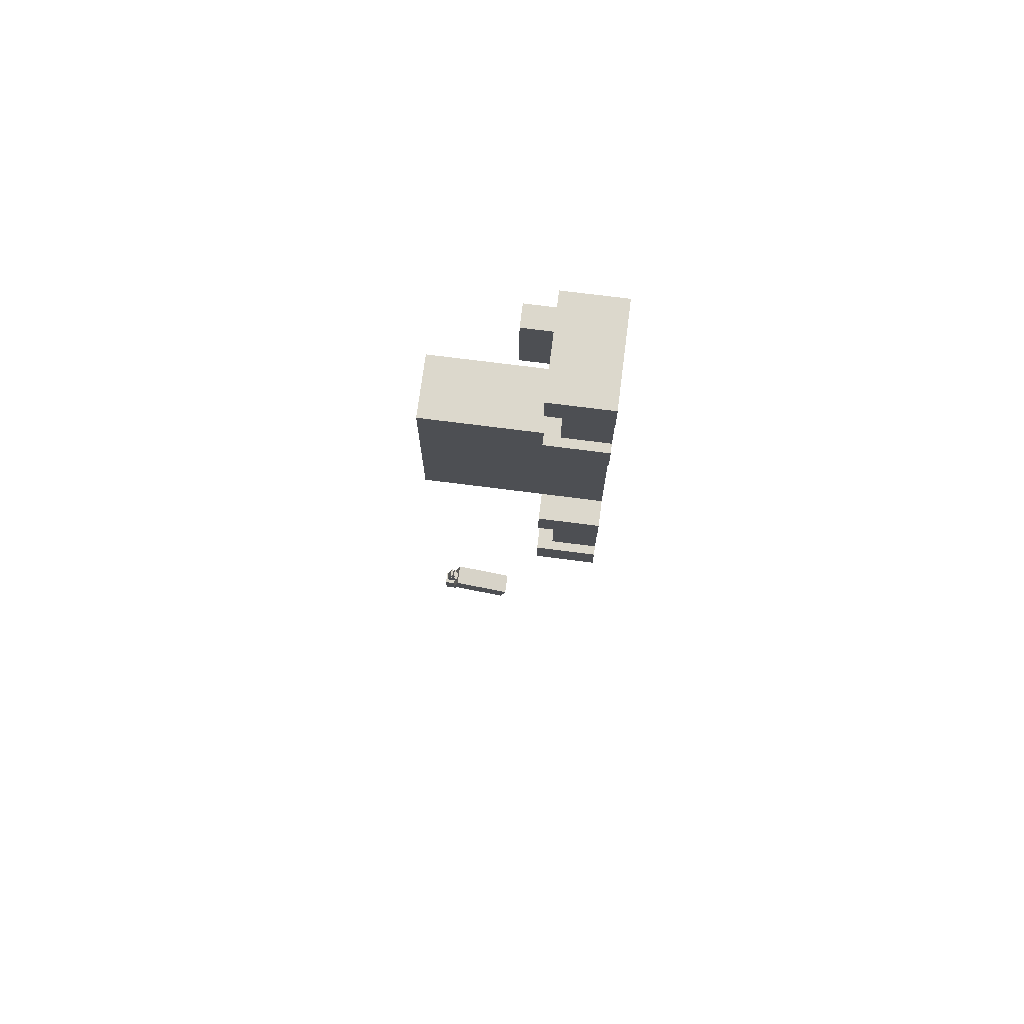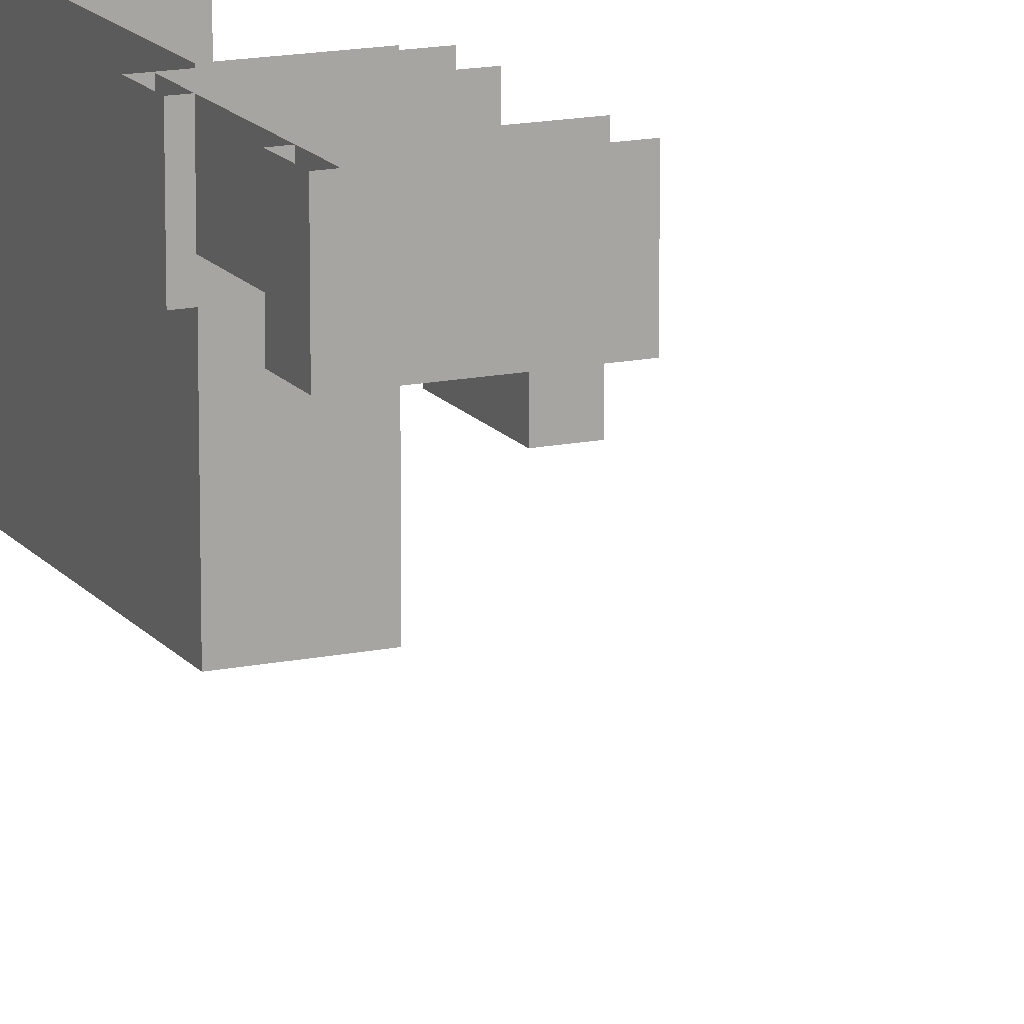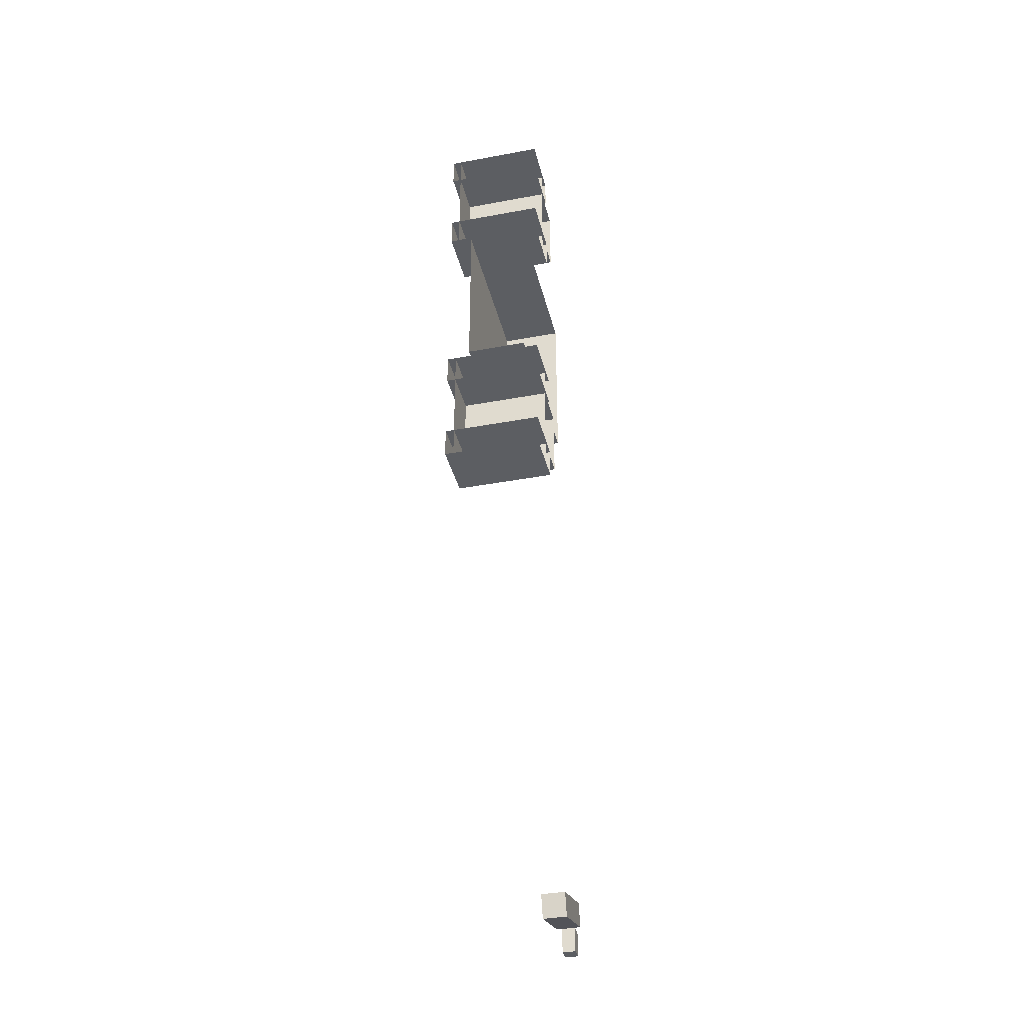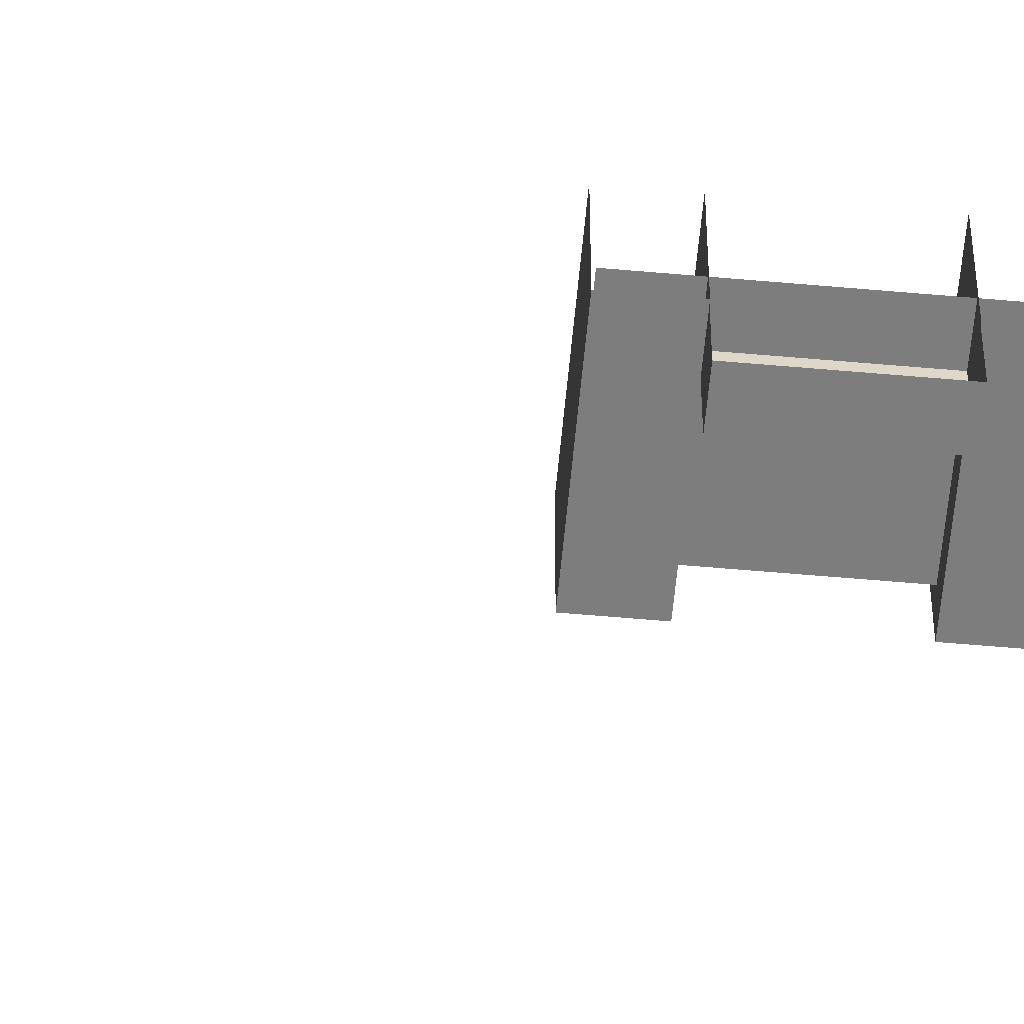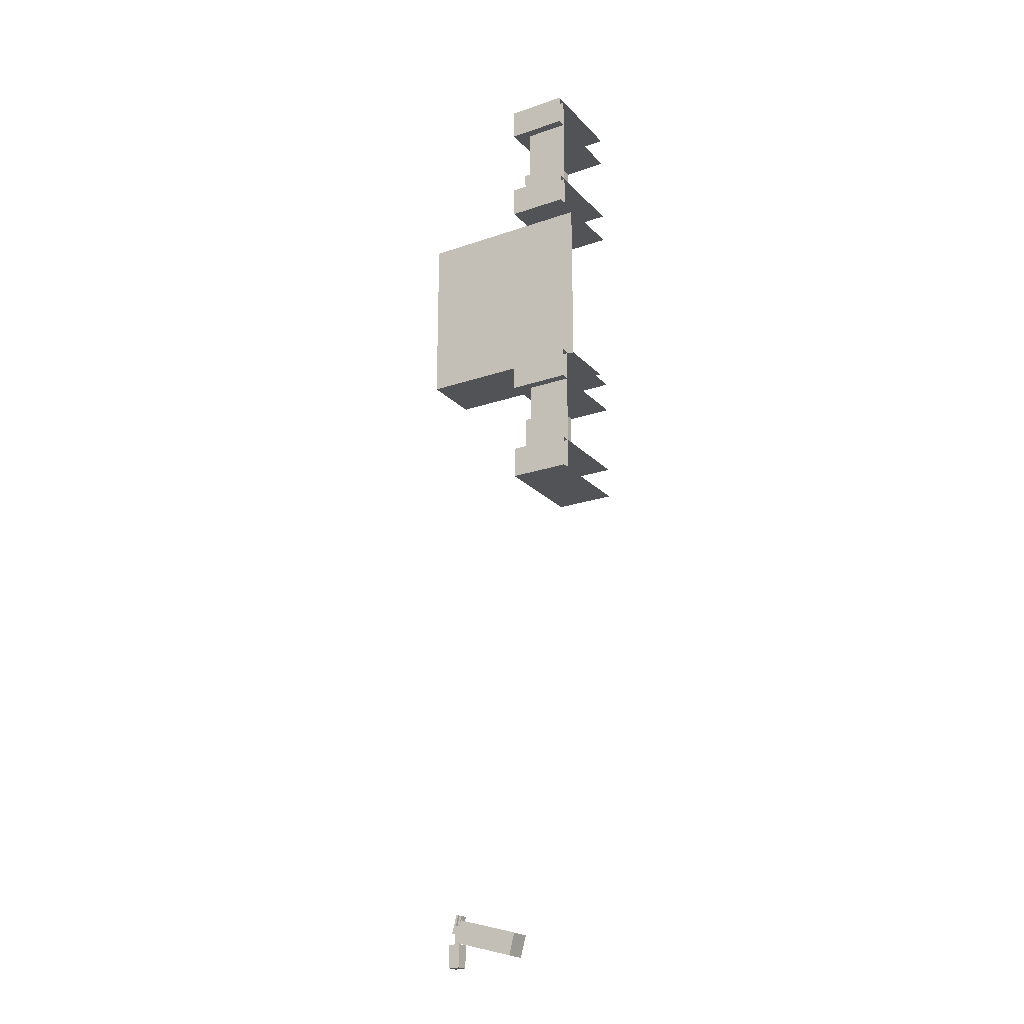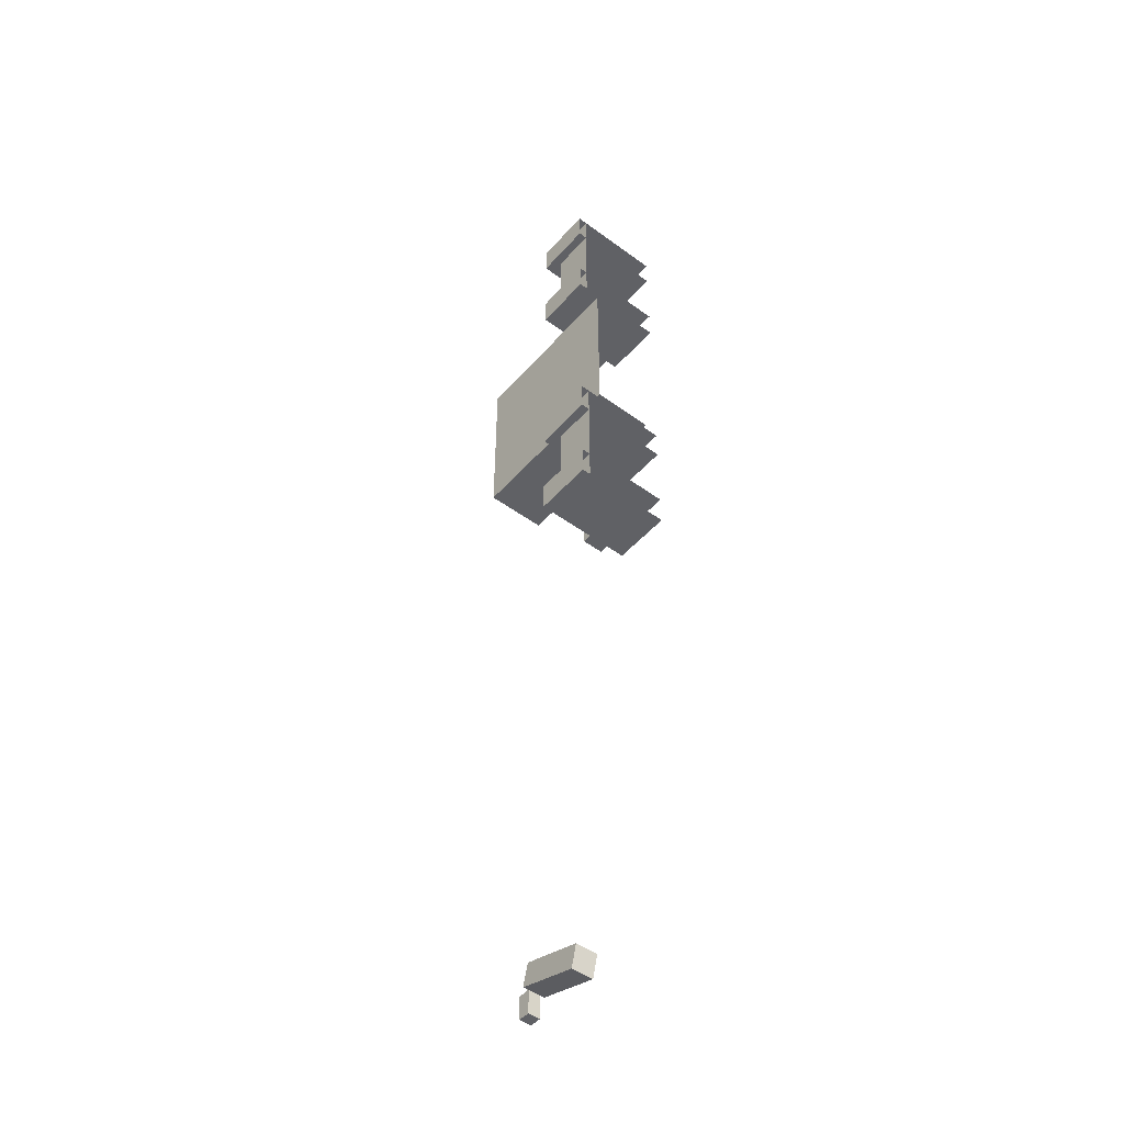
<metadata>
{"format":"obj","ext":"obj","renderer":"f3d","projection":"perspective","resolution":1024,"background":"white","views":[{"elev":72.7,"azim":-82.7,"up":"+Y"},{"elev":15.2,"azim":-24.0,"up":"+Z"},{"elev":-37.5,"azim":13.5,"up":"+Y"},{"elev":-59.1,"azim":84.8,"up":"+Z"},{"elev":-22.2,"azim":-59.2,"up":"+Y"},{"elev":-48.5,"azim":-39.3,"up":"+Y"}]}
</metadata>
<code>
g Office3
v -27.32 49.43 2.516
v -26.3 50.93 2.516
v -27.32 50.93 2.516
v -26.3 49.43 2.516
v -27.32 50.93 2.516
v -27.32 49.43 3.026
v -27.32 49.43 2.516
v -27.32 50.93 3.026
v -27.42 49.42 2.346
v -26.28 49.77 2.346
v -27.42 49.77 2.346
v -26.28 49.42 2.346
v -27.42 49.42 2.346
v -26.28 49.42 3.026
v -26.28 49.42 2.346
v -27.42 49.42 3.026
v -27.42 49.77 2.346
v -27.42 49.42 3.026
v -27.42 49.42 2.346
v -27.42 49.77 3.026
v -26.28 49.77 2.346
v -27.42 49.77 3.026
v -27.42 49.77 2.346
v -26.28 49.77 3.026
v -26.56 49.77 2.006
v -26.3 50.59 2.006
v -26.56 50.59 2.006
v -26.3 49.77 2.006
v -26.56 49.77 2.006
v -26.3 49.77 2.516
v -26.3 49.77 2.006
v -26.56 49.77 2.516
v -26.56 50.59 2.006
v -26.56 49.77 2.516
v -26.56 49.77 2.006
v -26.56 50.59 2.516
v -26.3 50.59 2.006
v -26.56 50.59 2.516
v -26.56 50.59 2.006
v -26.3 50.59 2.516
v -27.42 50.59 2.346
v -26.28 50.95 2.346
v -27.42 50.95 2.346
v -26.28 50.59 2.346
v -27.42 50.59 2.346
v -26.28 50.59 3.026
v -26.28 50.59 2.346
v -27.42 50.59 3.026
v -27.42 50.95 2.346
v -27.42 50.59 3.026
v -27.42 50.59 2.346
v -27.42 50.95 3.026
v -26.28 50.95 2.346
v -27.42 50.95 3.026
v -27.42 50.95 2.346
v -26.28 50.95 3.026
v -27.32 45.79 2.516
v -26.3 47.29 2.516
v -27.32 47.29 2.516
v -26.3 45.79 2.516
v -27.32 47.29 2.516
v -27.32 45.79 3.026
v -27.32 45.79 2.516
v -27.32 47.29 3.026
v -27.42 45.77 2.346
v -26.28 46.13 2.346
v -27.42 46.13 2.346
v -26.28 45.77 2.346
v -27.42 45.77 2.346
v -26.28 45.77 3.026
v -26.28 45.77 2.346
v -27.42 45.77 3.026
v -27.42 46.13 2.346
v -27.42 45.77 3.026
v -27.42 45.77 2.346
v -27.42 46.13 3.026
v -26.28 46.13 2.346
v -27.42 46.13 3.026
v -27.42 46.13 2.346
v -26.28 46.13 3.026
v -26.56 46.13 2.006
v -26.3 46.95 2.006
v -26.56 46.95 2.006
v -26.3 46.13 2.006
v -26.56 46.13 2.006
v -26.3 46.13 2.516
v -26.3 46.13 2.006
v -26.56 46.13 2.516
v -26.56 46.95 2.006
v -26.56 46.13 2.516
v -26.56 46.13 2.006
v -26.56 46.95 2.516
v -26.3 46.95 2.006
v -26.56 46.95 2.516
v -26.56 46.95 2.006
v -26.3 46.95 2.516
v -27.42 46.95 2.346
v -26.28 47.3 2.346
v -27.42 47.3 2.346
v -26.28 46.95 2.346
v -27.42 46.95 2.346
v -26.28 46.95 3.026
v -26.28 46.95 2.346
v -27.42 46.95 3.026
v -27.42 47.3 2.346
v -27.42 46.95 3.026
v -27.42 46.95 2.346
v -27.42 47.3 3.026
v -26.28 47.3 2.346
v -27.42 47.3 3.026
v -27.42 47.3 2.346
v -26.28 47.3 3.026
v -27.15 49.38 1.026
v -26.45 48.38 1.026
v -26.45 49.38 1.026
v -27.15 48.38 1.026
v -27.15 49.38 1.026
v -27.15 48.38 3.026
v -27.15 48.38 1.026
v -27.15 49.38 3.026
v -26.45 49.38 1.026
v -27.15 49.38 3.026
v -27.15 49.38 1.026
v -26.45 49.38 3.026
v -27.15 48.38 1.026
v -26.45 47.38 1.026
v -26.45 48.38 1.026
v -27.15 47.38 1.026
v -27.15 47.38 1.026
v -26.45 47.38 3.026
v -26.45 47.38 1.026
v -27.15 47.38 3.026
v -27.15 48.38 1.026
v -27.15 47.38 3.026
v -27.15 47.38 1.026
v -27.15 48.38 3.026
v -26.31 40.55 1.832
v -26.57 40.3 1.766
v -26.57 40.55 1.832
v -26.31 40.3 1.766
v -26.31 40.75 1.11
v -26.57 40.5 1.043
v -26.31 40.5 1.043
v -26.57 40.75 1.11
v -26.57 40.75 1.11
v -26.57 40.3 1.766
v -26.57 40.5 1.043
v -26.57 40.55 1.832
v -26.31 40.75 1.11
v -26.57 40.55 1.832
v -26.57 40.75 1.11
v -26.31 40.55 1.832
v -26.31 40.5 1.043
v -26.31 40.55 1.832
v -26.31 40.75 1.11
v -26.31 40.3 1.766
v -26.57 40.5 1.043
v -26.31 40.3 1.766
v -26.31 40.5 1.043
v -26.57 40.3 1.766
v -26.39 40.67 1.098
v -26.49 40.58 1.074
v -26.49 40.67 1.098
v -26.39 40.58 1.074
v -26.39 40.7 0.9662
v -26.49 40.62 0.9428
v -26.39 40.62 0.9428
v -26.49 40.7 0.9662
v -26.49 40.83 0.9996
v -26.39 40.83 0.9996
v -26.49 40.6 1.011
v -26.49 40.69 1.012
v -26.49 40.69 1.035
v -26.49 40.7 0.9891
v -26.49 40.7 0.9662
v -26.49 40.62 0.9428
v -26.49 40.82 1.023
v -26.49 40.83 0.9996
v -26.49 40.81 1.068
v -26.49 40.82 1.045
v -26.49 40.58 1.074
v -26.49 40.67 1.098
v -26.49 40.69 1.012
v -26.39 40.7 0.9891
v -26.39 40.69 1.012
v -26.49 40.7 0.9891
v -26.39 40.7 0.9891
v -26.39 40.69 1.035
v -26.39 40.69 1.012
v -26.39 40.69 1.035
v -26.39 40.62 0.9428
v -26.39 40.6 1.011
v -26.39 40.7 0.9891
v -26.39 40.7 0.9662
v -26.39 40.83 0.9996
v -26.39 40.82 1.023
v -26.39 40.67 1.098
v -26.39 40.58 1.074
v -26.49 40.62 0.9428
v -26.39 40.6 1.011
v -26.39 40.62 0.9428
v -26.49 40.6 1.011
v -26.39 40.58 1.074
v -26.49 40.58 1.074
v -26.49 40.82 1.023
v -26.39 40.83 0.9996
v -26.39 40.82 1.023
v -26.49 40.83 0.9996
v -26.39 40.82 1.045
v -26.49 40.81 1.068
v -26.49 40.82 1.045
v -26.39 40.81 1.068
v -26.39 40.82 1.023
v -26.49 40.7 0.9891
v -26.49 40.82 1.023
v -26.39 40.7 0.9891
v -26.39 40.81 1.068
v -26.49 40.69 1.035
v -26.49 40.81 1.068
v -26.39 40.69 1.035
v -26.39 40.82 1.045
v -26.39 40.69 1.035
v -26.39 40.81 1.068
v -26.39 40.69 1.012
v -26.49 40.82 1.045
v -26.39 40.69 1.012
v -26.39 40.82 1.045
v -26.49 40.69 1.012
v -26.49 40.67 1.098
v -26.39 40.69 1.035
v -26.39 40.67 1.098
v -26.49 40.69 1.035
v -26.42 40.62 0.9634
v -26.47 40.62 1.008
v -26.47 40.62 0.9634
v -26.42 40.62 1.008
v -26.37 40.22 0.9167
v -26.51 40.22 1.055
v -26.37 40.22 1.055
v -26.51 40.22 0.9167
v -26.51 40.22 0.9167
v -26.51 40.49 1.055
v -26.51 40.22 1.055
v -26.51 40.49 0.9167
v -26.37 40.22 0.9167
v -26.51 40.49 0.9167
v -26.51 40.22 0.9167
v -26.37 40.49 0.9167
v -26.37 40.22 1.055
v -26.37 40.49 0.9167
v -26.37 40.22 0.9167
v -26.37 40.49 1.055
v -26.51 40.22 1.055
v -26.37 40.49 1.055
v -26.37 40.22 1.055
v -26.51 40.49 1.055
v -26.42 40.49 1.008
v -26.51 40.49 1.055
v -26.47 40.49 1.008
v -26.37 40.49 1.055
v -26.42 40.49 0.9634
v -26.37 40.49 0.9167
v -26.47 40.49 0.9634
v -26.51 40.49 0.9167
v -26.42 40.62 1.008
v -26.47 40.49 1.008
v -26.47 40.62 1.008
v -26.42 40.49 1.008
v -26.42 40.62 0.9634
v -26.42 40.49 1.008
v -26.42 40.62 1.008
v -26.42 40.49 0.9634
v -26.47 40.62 0.9634
v -26.42 40.49 0.9634
v -26.42 40.62 0.9634
v -26.47 40.49 0.9634
v -26.47 40.62 1.008
v -26.47 40.49 0.9634
v -26.47 40.62 0.9634
v -26.47 40.49 1.008
g Office3_0
f 3 2 1
f 4 1 2
f 7 6 5
f 8 5 6
f 11 10 9
f 12 9 10
f 15 14 13
f 16 13 14
f 19 18 17
f 20 17 18
f 23 22 21
f 24 21 22
f 27 26 25
f 28 25 26
f 31 30 29
f 32 29 30
f 35 34 33
f 36 33 34
f 39 38 37
f 40 37 38
f 43 42 41
f 44 41 42
f 47 46 45
f 48 45 46
f 51 50 49
f 52 49 50
f 55 54 53
f 56 53 54
f 59 58 57
f 60 57 58
f 63 62 61
f 64 61 62
f 67 66 65
f 68 65 66
f 71 70 69
f 72 69 70
f 75 74 73
f 76 73 74
f 79 78 77
f 80 77 78
f 83 82 81
f 84 81 82
f 87 86 85
f 88 85 86
f 91 90 89
f 92 89 90
f 95 94 93
f 96 93 94
f 99 98 97
f 100 97 98
f 103 102 101
f 104 101 102
f 107 106 105
f 108 105 106
f 111 110 109
f 112 109 110
f 115 114 113
f 116 113 114
f 119 118 117
f 120 117 118
f 123 122 121
f 124 121 122
f 127 126 125
f 128 125 126
f 131 130 129
f 132 129 130
f 135 134 133
f 136 133 134
f 139 138 137
f 140 137 138
f 143 142 141
f 144 141 142
f 147 146 145
f 148 145 146
f 151 150 149
f 152 149 150
f 155 154 153
f 156 153 154
f 159 158 157
f 160 157 158
f 163 162 161
f 164 161 162
f 167 166 165
f 168 165 166
f 168 169 165
f 170 165 169
f 173 172 171
f 172 174 171
f 174 175 171
f 175 176 171
f 174 177 175
f 178 175 177
f 173 179 172
f 180 172 179
f 171 181 173
f 182 173 181
f 185 184 183
f 186 183 184
f 189 188 187
f 192 191 190
f 190 191 193
f 191 194 193
f 194 195 193
f 196 193 195
f 190 197 192
f 198 192 197
f 201 200 199
f 202 199 200
f 200 203 202
f 204 202 203
f 207 206 205
f 208 205 206
f 211 210 209
f 212 209 210
f 215 214 213
f 216 213 214
f 219 218 217
f 220 217 218
f 223 222 221
f 224 221 222
f 227 226 225
f 228 225 226
f 231 230 229
f 232 229 230
f 235 234 233
f 236 233 234
f 239 238 237
f 240 237 238
f 243 242 241
f 244 241 242
f 247 246 245
f 248 245 246
f 251 250 249
f 252 249 250
f 255 254 253
f 256 253 254
f 259 258 257
f 260 257 258
f 257 260 261
f 262 261 260
f 261 262 263
f 264 263 262
f 263 264 259
f 258 259 264
f 267 266 265
f 268 265 266
f 271 270 269
f 272 269 270
f 275 274 273
f 276 273 274
f 279 278 277
f 280 277 278

</code>
